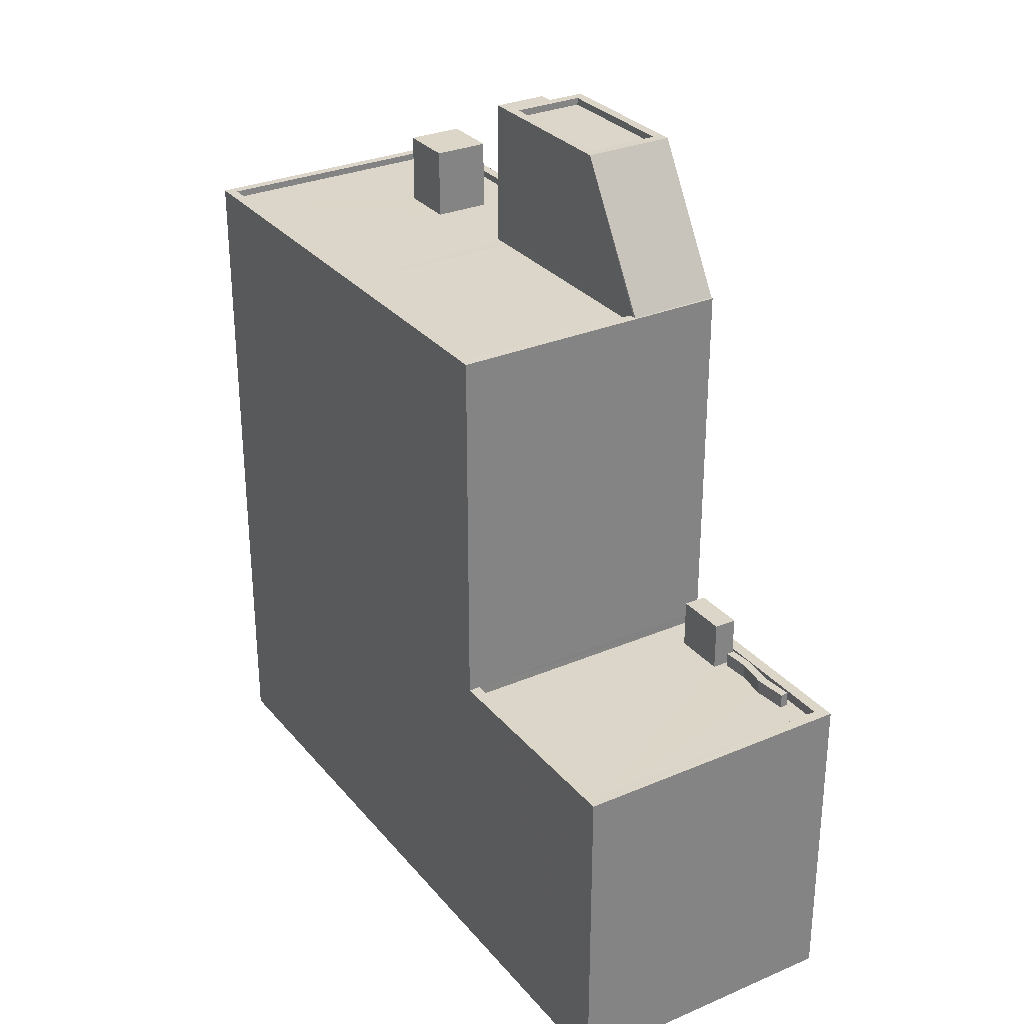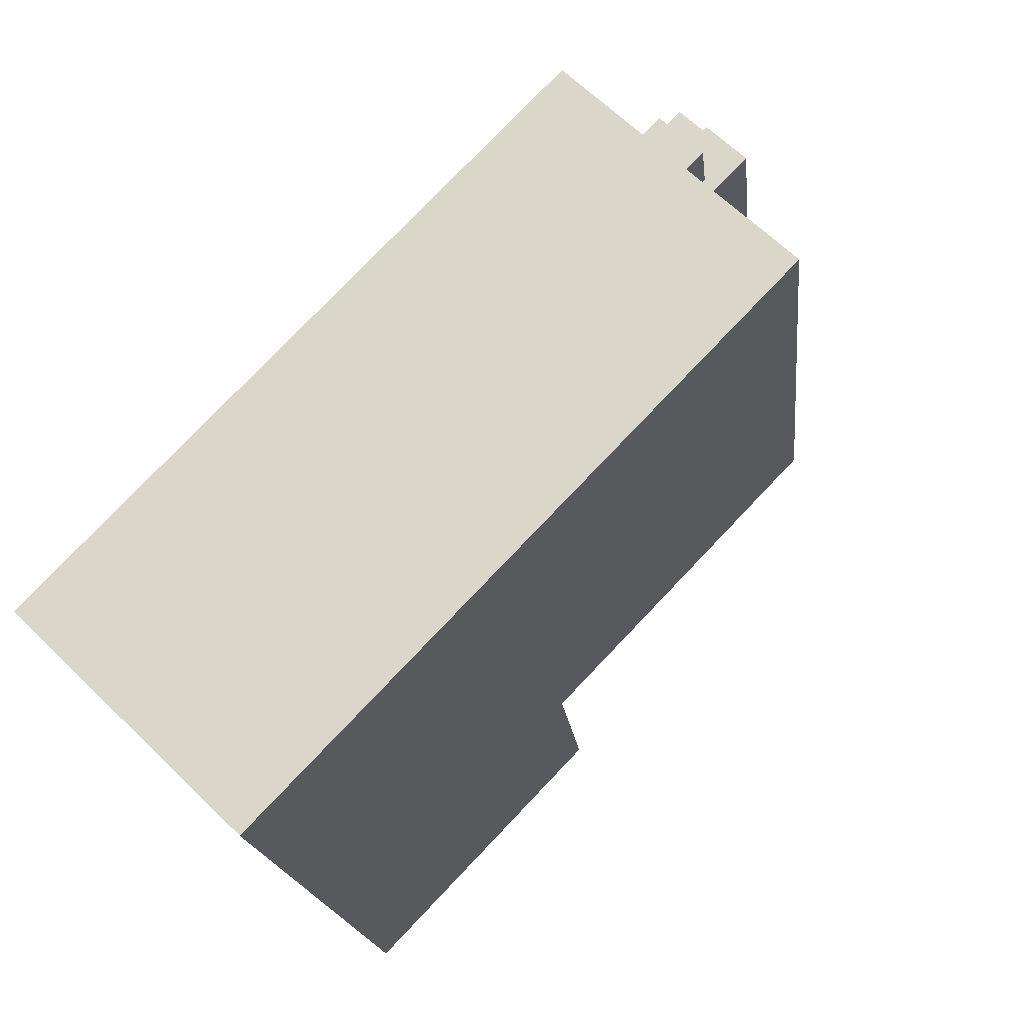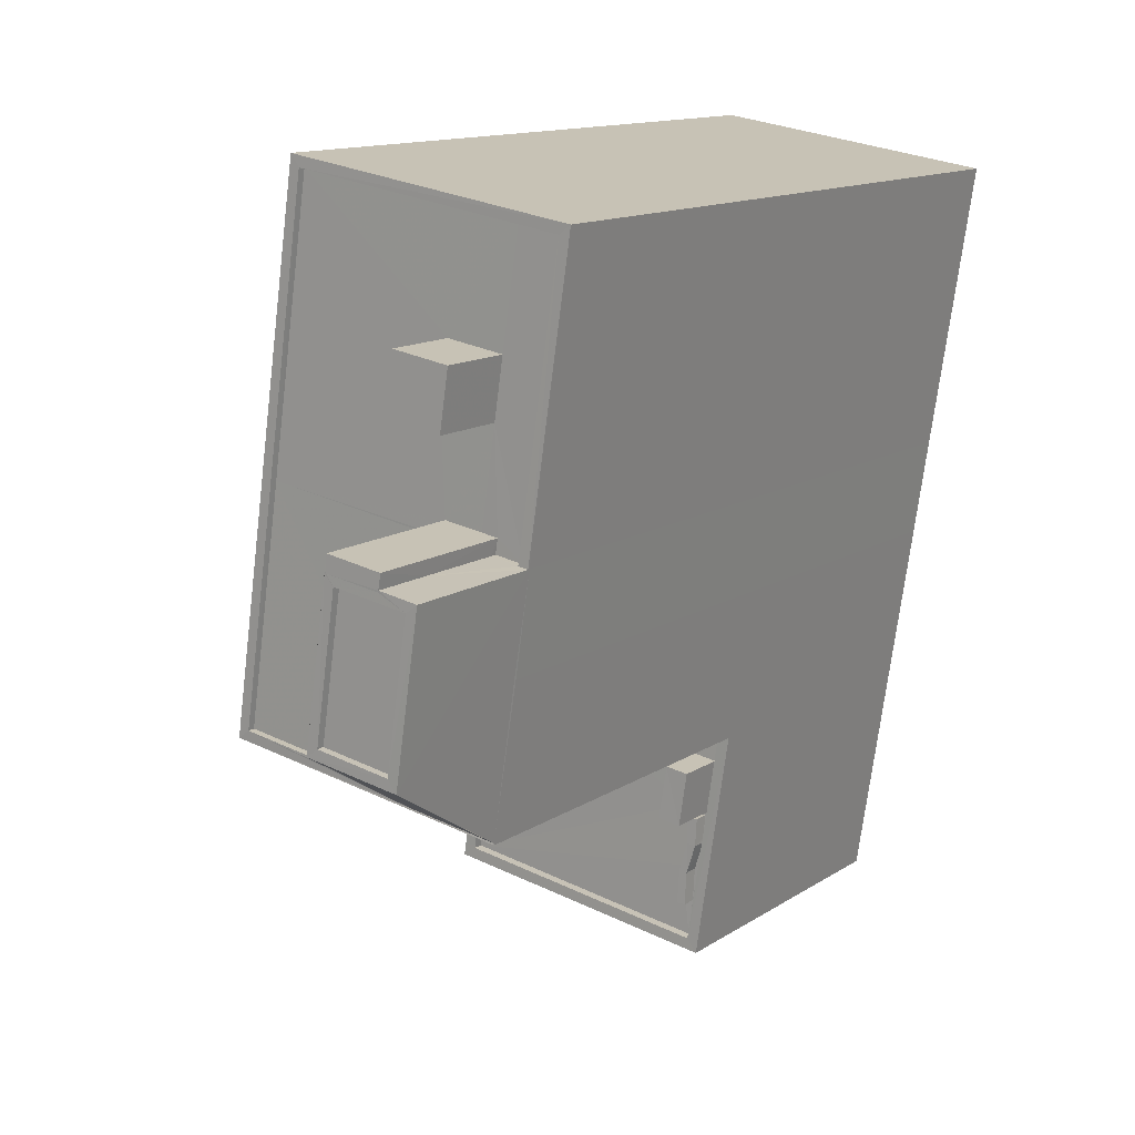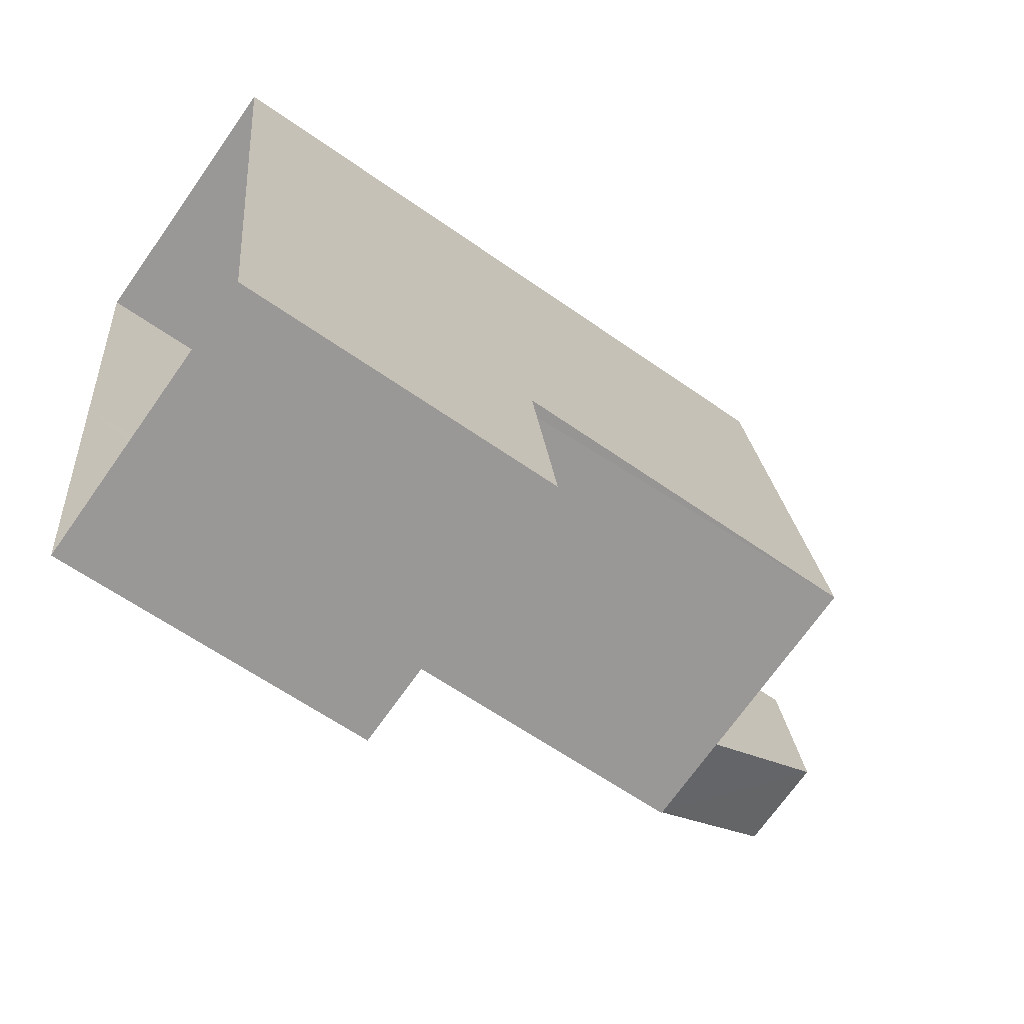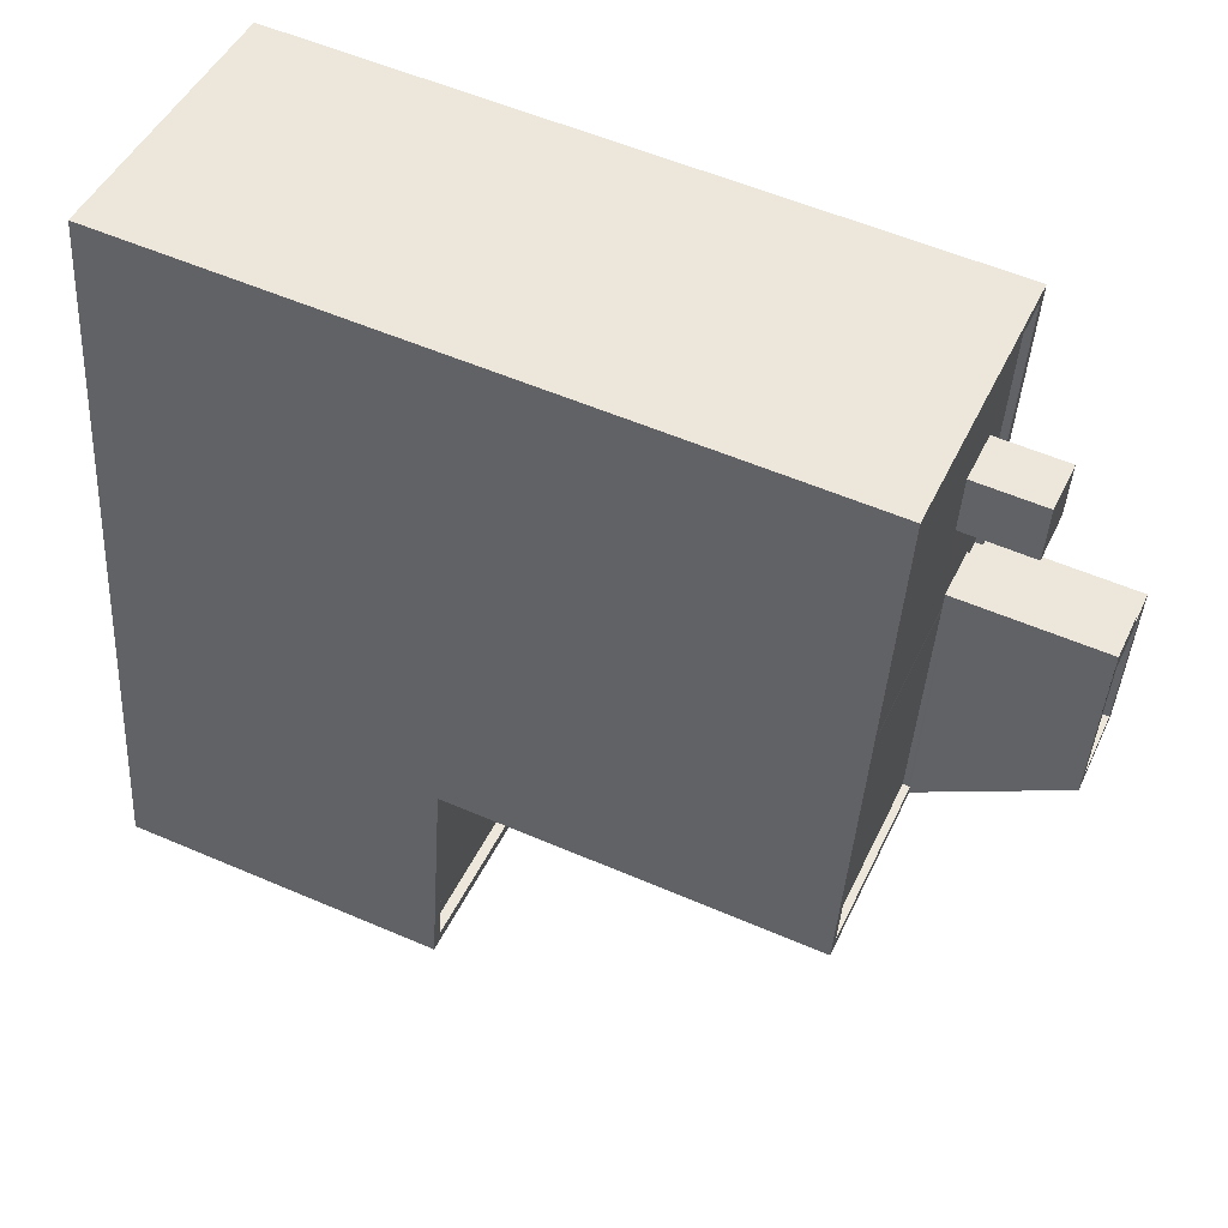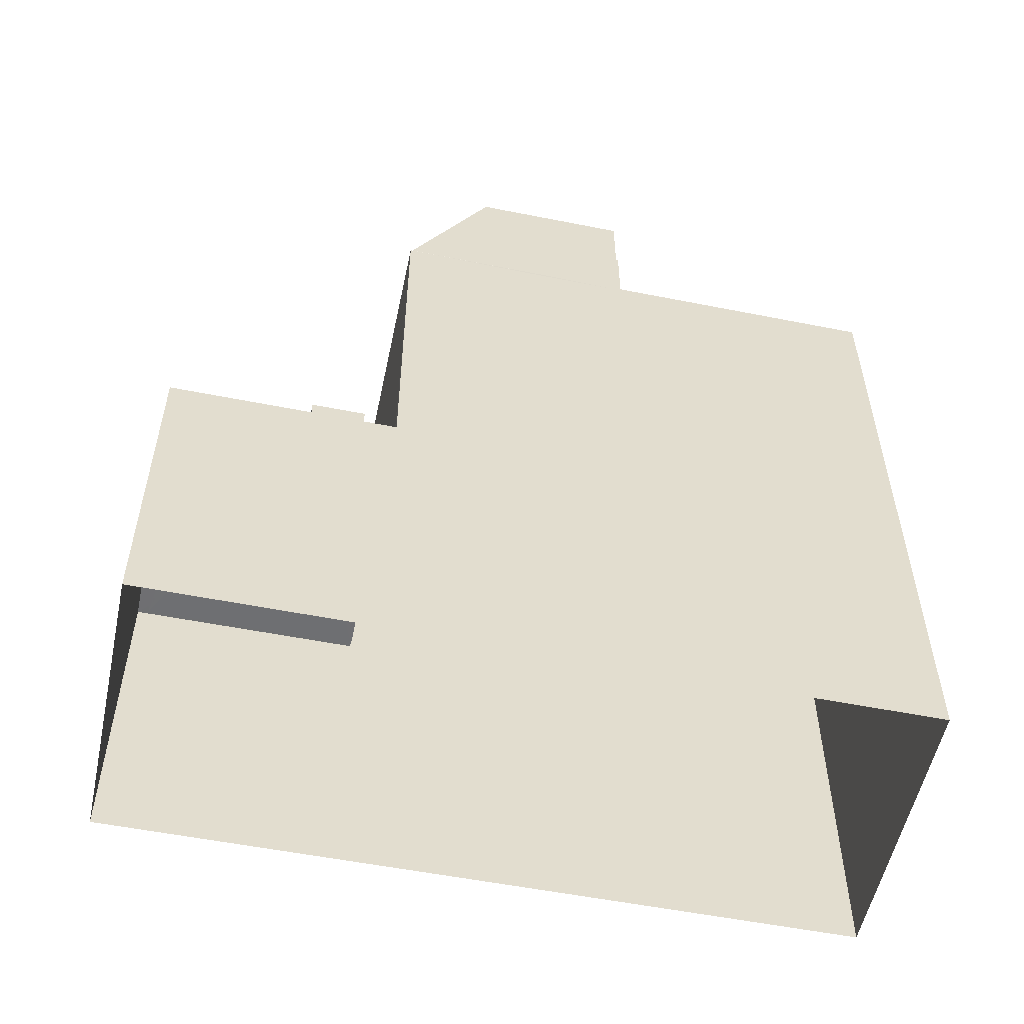
<metadata>
{"format":"obj","ext":"obj","renderer":"f3d","projection":"perspective","resolution":1024,"background":"white","views":[{"elev":29.8,"azim":-40.5,"up":"+Z"},{"elev":77.6,"azim":-136.4,"up":"+Y"},{"elev":13.3,"azim":35.4,"up":"+Y"},{"elev":-61.3,"azim":-125.8,"up":"+Y"},{"elev":55.7,"azim":-65.6,"up":"+Y"},{"elev":-54.7,"azim":69.5,"up":"+Z"}]}
</metadata>
<code>
v -8.875e+04 -9.928e+04 8.455
v -8.875e+04 -9.928e+04 8.455
v -8.875e+04 -9.928e+04 8.455
v -8.874e+04 -9.927e+04 8.455
v -8.875e+04 -9.927e+04 8.455
v -8.875e+04 -9.929e+04 8.455
v -8.876e+04 -9.929e+04 8.455
v -8.875e+04 -9.929e+04 20.99
v -8.875e+04 -9.929e+04 20.99
v -8.875e+04 -9.929e+04 20.99
v -8.875e+04 -9.929e+04 20.99
v -8.876e+04 -9.929e+04 19.26
v -8.875e+04 -9.929e+04 19.26
v -8.875e+04 -9.929e+04 19.26
v -8.875e+04 -9.929e+04 19.26
v -8.876e+04 -9.928e+04 19.26
v -8.875e+04 -9.929e+04 19.26
v -8.875e+04 -9.929e+04 19.26
v -8.875e+04 -9.929e+04 19.26
v -8.875e+04 -9.929e+04 19.26
v -8.875e+04 -9.929e+04 19.26
v -8.875e+04 -9.929e+04 19.26
v -8.875e+04 -9.929e+04 19.26
v -8.875e+04 -9.929e+04 19.26
v -8.875e+04 -9.929e+04 19.26
v -8.875e+04 -9.929e+04 19.26
v -8.875e+04 -9.929e+04 19.26
v -8.875e+04 -9.929e+04 19.26
v -8.875e+04 -9.928e+04 37.35
v -8.875e+04 -9.929e+04 32.43
v -8.875e+04 -9.929e+04 32.43
v -8.875e+04 -9.929e+04 19.77
v -8.875e+04 -9.929e+04 19.77
v -8.875e+04 -9.929e+04 19.77
v -8.875e+04 -9.929e+04 19.77
v -8.875e+04 -9.929e+04 19.77
v -8.875e+04 -9.929e+04 19.77
v -8.875e+04 -9.929e+04 19.77
v -8.875e+04 -9.929e+04 19.77
v -8.875e+04 -9.928e+04 37.35
v -8.875e+04 -9.928e+04 37.35
v -8.875e+04 -9.928e+04 37.35
v -8.875e+04 -9.928e+04 37.35
v -8.875e+04 -9.928e+04 37.35
v -8.875e+04 -9.928e+04 37.35
v -8.875e+04 -9.929e+04 19.26
v -8.875e+04 -9.929e+04 19.26
v -8.875e+04 -9.929e+04 19.26
v -8.875e+04 -9.929e+04 32.43
v -8.876e+04 -9.928e+04 32.43
v -8.875e+04 -9.927e+04 32.43
v -8.875e+04 -9.927e+04 32.43
v -8.874e+04 -9.927e+04 32.43
v -8.875e+04 -9.928e+04 32.43
v -8.875e+04 -9.929e+04 32.43
v -8.875e+04 -9.928e+04 32.43
v -8.874e+04 -9.927e+04 32.43
v -8.875e+04 -9.928e+04 32.43
v -8.876e+04 -9.928e+04 32.43
v -8.875e+04 -9.928e+04 32.43
v -8.875e+04 -9.928e+04 32.43
v -8.875e+04 -9.927e+04 34.64
v -8.875e+04 -9.927e+04 34.64
v -8.875e+04 -9.927e+04 34.64
v -8.875e+04 -9.927e+04 34.64
v -8.875e+04 -9.928e+04 37.1
v -8.875e+04 -9.928e+04 37.1
v -8.875e+04 -9.928e+04 37.1
v -8.875e+04 -9.928e+04 37.1
v -8.875e+04 -9.928e+04 37.35
v -8.875e+04 -9.928e+04 37.35
v -8.875e+04 -9.928e+04 37.35
v -8.875e+04 -9.928e+04 37.35
v -8.875e+04 -9.928e+04 37.35
v -8.875e+04 -9.928e+04 37.35
v -8.875e+04 -9.928e+04 37.35
v -8.875e+04 -9.928e+04 37.35
v -8.875e+04 -9.927e+04 32.18
v -8.875e+04 -9.928e+04 32.18
v -8.875e+04 -9.928e+04 32.18
v -8.875e+04 -9.927e+04 32.18
v -8.874e+04 -9.927e+04 32.18
v -8.875e+04 -9.927e+04 32.18
v -8.875e+04 -9.928e+04 32.18
v -8.875e+04 -9.928e+04 32.18
v -8.875e+04 -9.927e+04 32.18
v -8.875e+04 -9.927e+04 32.18
v -8.875e+04 -9.928e+04 32.18
v -8.875e+04 -9.927e+04 32.18
v -8.875e+04 -9.928e+04 32.18
v -8.875e+04 -9.928e+04 32.18
v -8.875e+04 -9.928e+04 32.18
v -8.875e+04 -9.928e+04 32.18
v -8.876e+04 -9.928e+04 19.61
v -8.876e+04 -9.928e+04 19.61
v -8.876e+04 -9.929e+04 19.61
v -8.875e+04 -9.929e+04 19.61
v -8.875e+04 -9.929e+04 19.61
v -8.875e+04 -9.929e+04 19.61
v -8.876e+04 -9.929e+04 19.61
v -8.875e+04 -9.929e+04 19.61
v -8.875e+04 -9.928e+04 32.18
v -8.876e+04 -9.928e+04 32.18
v -8.875e+04 -9.928e+04 32.35
v -8.875e+04 -9.928e+04 32.35
v -8.875e+04 -9.928e+04 32.35
v -8.875e+04 -9.928e+04 32.35
v -8.875e+04 -9.928e+04 32.35
v -8.875e+04 -9.928e+04 35.28
v -8.875e+04 -9.928e+04 32.35
v -8.875e+04 -9.928e+04 32.35
v -8.875e+04 -9.928e+04 32.35
v -8.875e+04 -9.928e+04 32.35
f 1 2 3
f 4 1 5
f 6 7 3
f 7 5 3
f 3 5 1
f 8 9 10
f 11 8 10
f 12 13 14
f 12 15 16
f 17 18 16
f 13 19 20
f 17 21 18
f 22 23 24
f 15 17 16
f 25 24 15
f 15 26 25
f 15 27 26
f 25 22 24
f 20 19 28
f 14 27 12
f 13 20 14
f 12 27 15
f 29 30 31
f 32 33 34
f 33 35 34
f 36 37 38
f 38 32 34
f 36 38 39
f 38 34 39
f 40 41 42
f 42 41 29
f 29 41 43
f 40 44 41
f 41 45 43
f 13 46 19
f 46 47 48
f 23 48 24
f 47 18 21
f 19 46 48
f 24 47 21
f 48 47 24
f 49 30 50
f 50 51 52
f 51 53 52
f 49 54 55
f 56 53 57
f 58 56 57
f 59 51 50
f 60 61 59
f 57 53 51
f 49 55 31
f 30 60 59
f 49 31 30
f 30 59 50
f 62 63 64
f 65 62 64
f 66 67 68
f 66 69 67
f 45 44 70
f 70 44 71
f 41 44 45
f 72 44 73
f 71 44 72
f 29 74 75
f 29 75 42
f 76 75 74
f 40 73 44
f 77 72 73
f 76 72 77
f 40 77 73
f 75 76 77
f 78 79 80
f 81 78 82
f 83 81 82
f 80 84 85
f 82 78 85
f 78 80 85
f 86 87 88
f 87 89 83
f 88 90 91
f 83 89 81
f 78 92 79
f 92 91 93
f 86 92 78
f 87 86 89
f 86 88 92
f 92 88 91
f 94 95 96
f 97 98 99
f 95 100 96
f 101 98 97
f 98 100 99
f 96 100 98
f 31 55 74
f 29 31 74
f 102 88 103
f 102 90 88
f 62 65 78
f 81 62 78
f 78 64 86
f 78 65 64
f 93 104 92
f 92 105 70
f 105 45 70
f 92 104 105
f 74 54 106
f 106 54 107
f 55 54 74
f 77 40 69
f 66 77 69
f 24 21 11
f 10 24 11
f 107 2 106
f 107 3 2
f 20 33 14
f 20 35 33
f 104 91 108
f 104 93 91
f 25 36 22
f 25 37 36
f 94 96 12
f 16 94 12
f 50 52 95
f 52 5 95
f 95 7 100
f 95 5 7
f 32 38 26
f 27 32 26
f 11 17 8
f 11 21 17
f 75 66 68
f 75 77 66
f 105 104 108
f 101 46 98
f 101 47 46
f 109 71 72
f 109 80 71
f 80 110 84
f 109 110 80
f 111 106 2
f 1 111 2
f 26 37 25
f 26 38 37
f 67 75 68
f 67 42 75
f 12 96 13
f 13 98 46
f 13 96 98
f 28 19 34
f 19 48 39
f 34 19 39
f 48 23 39
f 23 22 36
f 39 23 36
f 54 49 107
f 107 97 3
f 3 97 6
f 97 99 6
f 49 97 107
f 60 30 29
f 43 60 29
f 8 15 9
f 8 17 15
f 64 63 89
f 86 64 89
f 92 70 79
f 70 71 79
f 71 80 79
f 85 112 82
f 82 112 57
f 112 58 57
f 24 10 9
f 15 24 9
f 105 108 43
f 45 105 43
f 28 35 20
f 28 34 35
f 87 51 88
f 88 59 103
f 88 51 59
f 53 4 5
f 52 53 5
f 89 62 81
f 89 63 62
f 103 59 113
f 103 113 102
f 59 61 113
f 82 57 83
f 83 51 87
f 83 57 51
f 106 76 74
f 61 108 113
f 60 43 61
f 61 43 108
f 84 112 85
f 84 110 112
f 99 7 6
f 99 100 7
f 42 67 69
f 40 42 69
f 106 111 56
f 112 110 58
f 56 58 109
f 106 56 76
f 58 110 109
f 56 109 76
f 53 111 4
f 4 111 1
f 56 111 53
f 33 32 27
f 14 33 27
f 91 90 108
f 90 102 113
f 90 113 108
f 109 72 76
f 18 47 101
f 16 18 94
f 101 97 49
f 95 94 50
f 50 94 49
f 94 18 101
f 94 101 49

</code>
